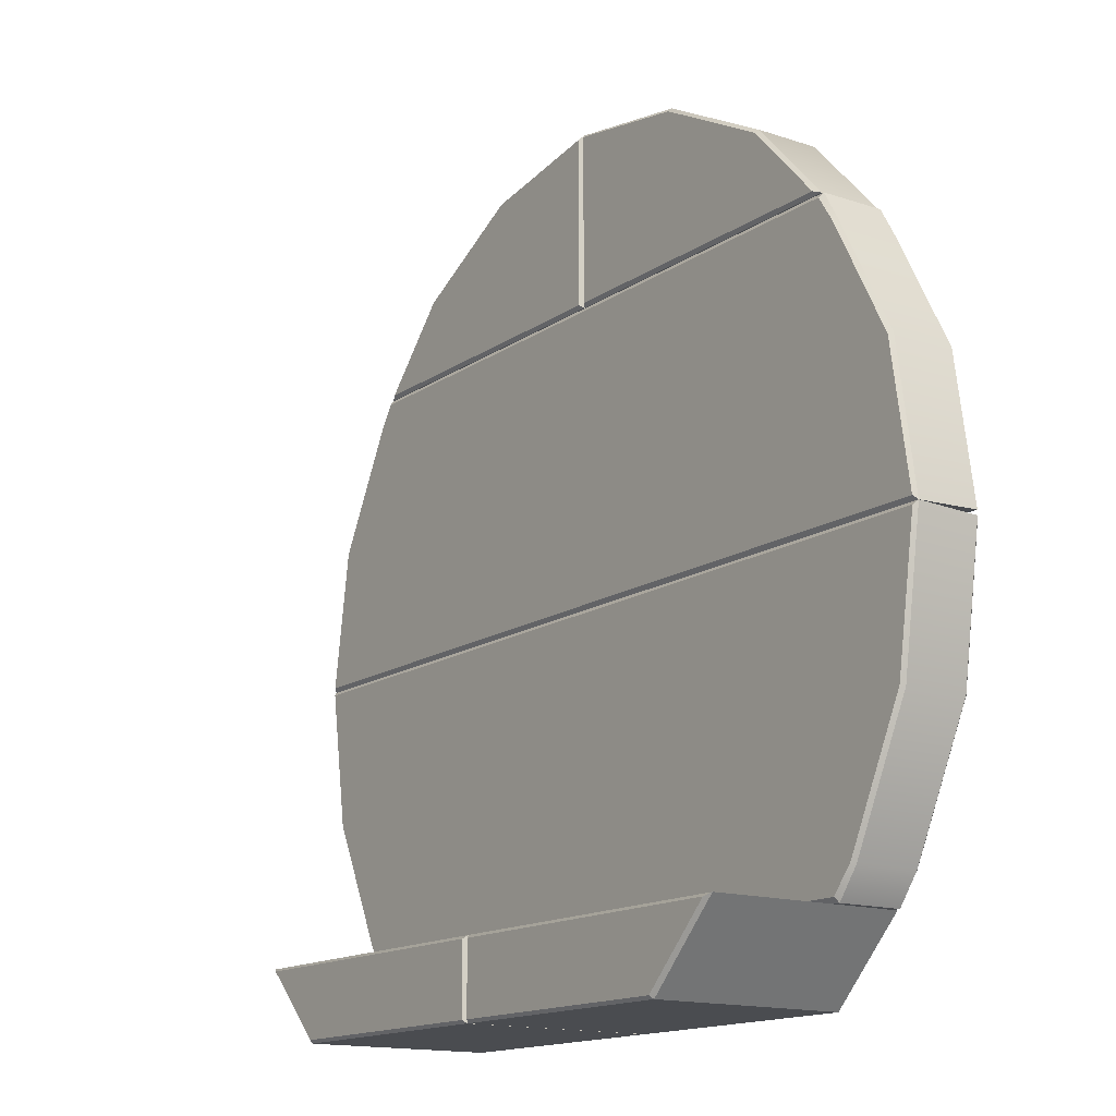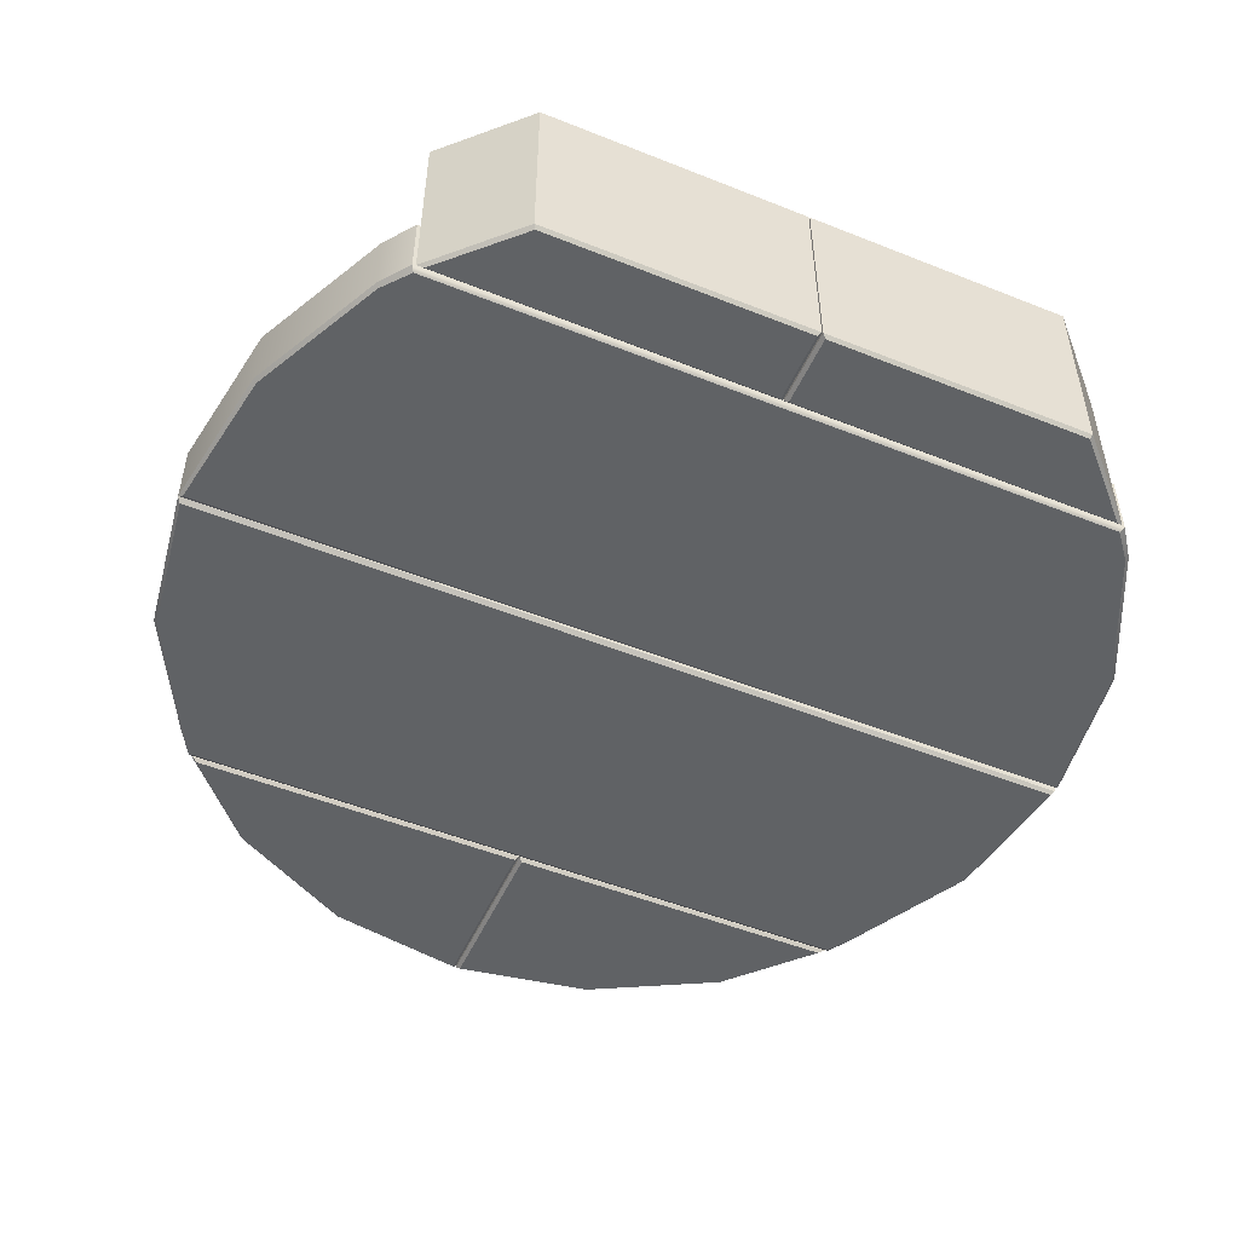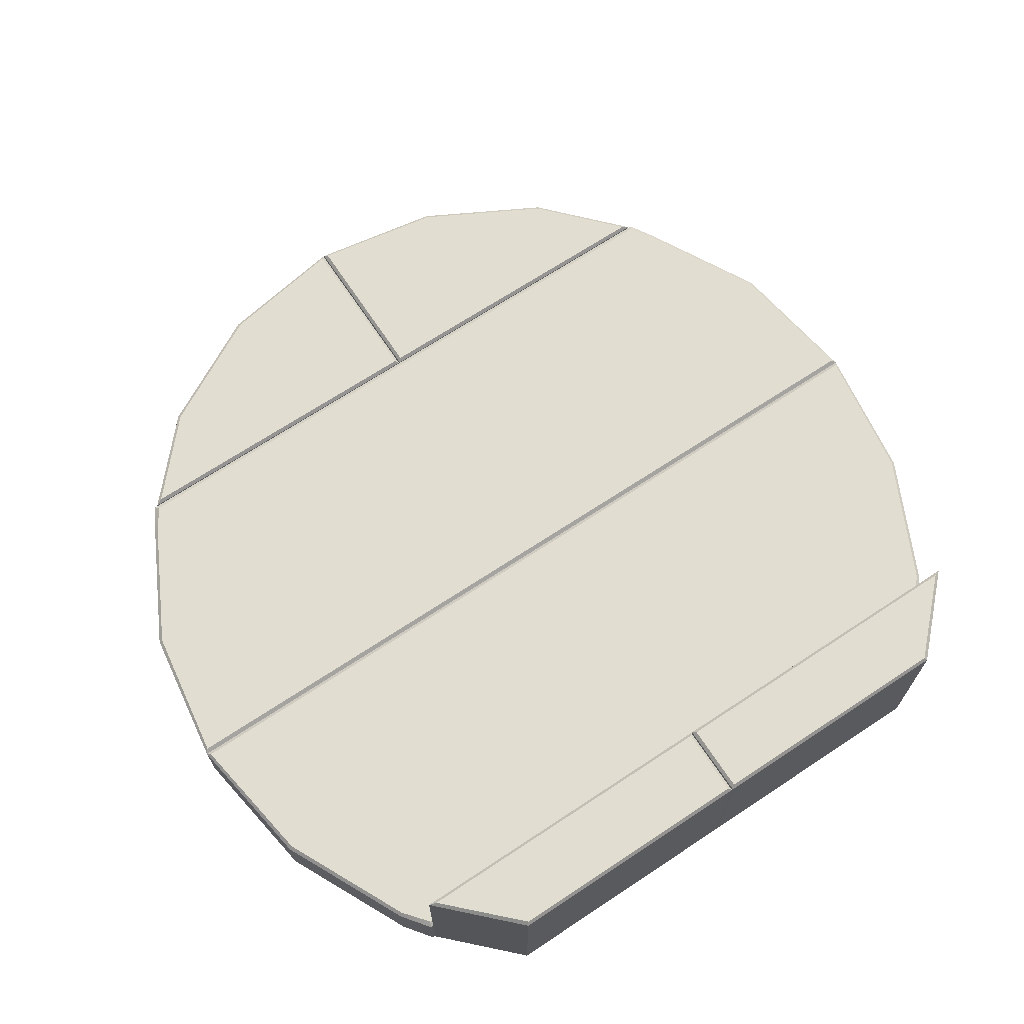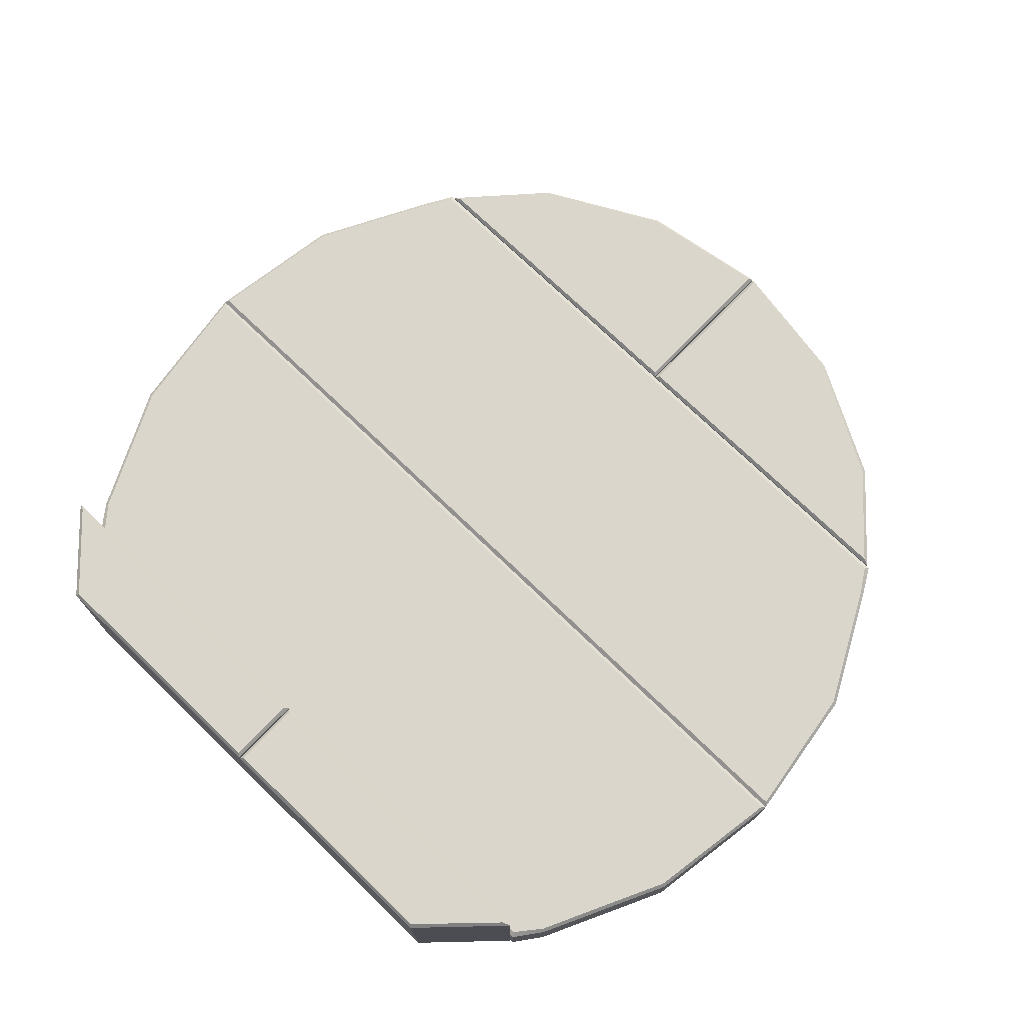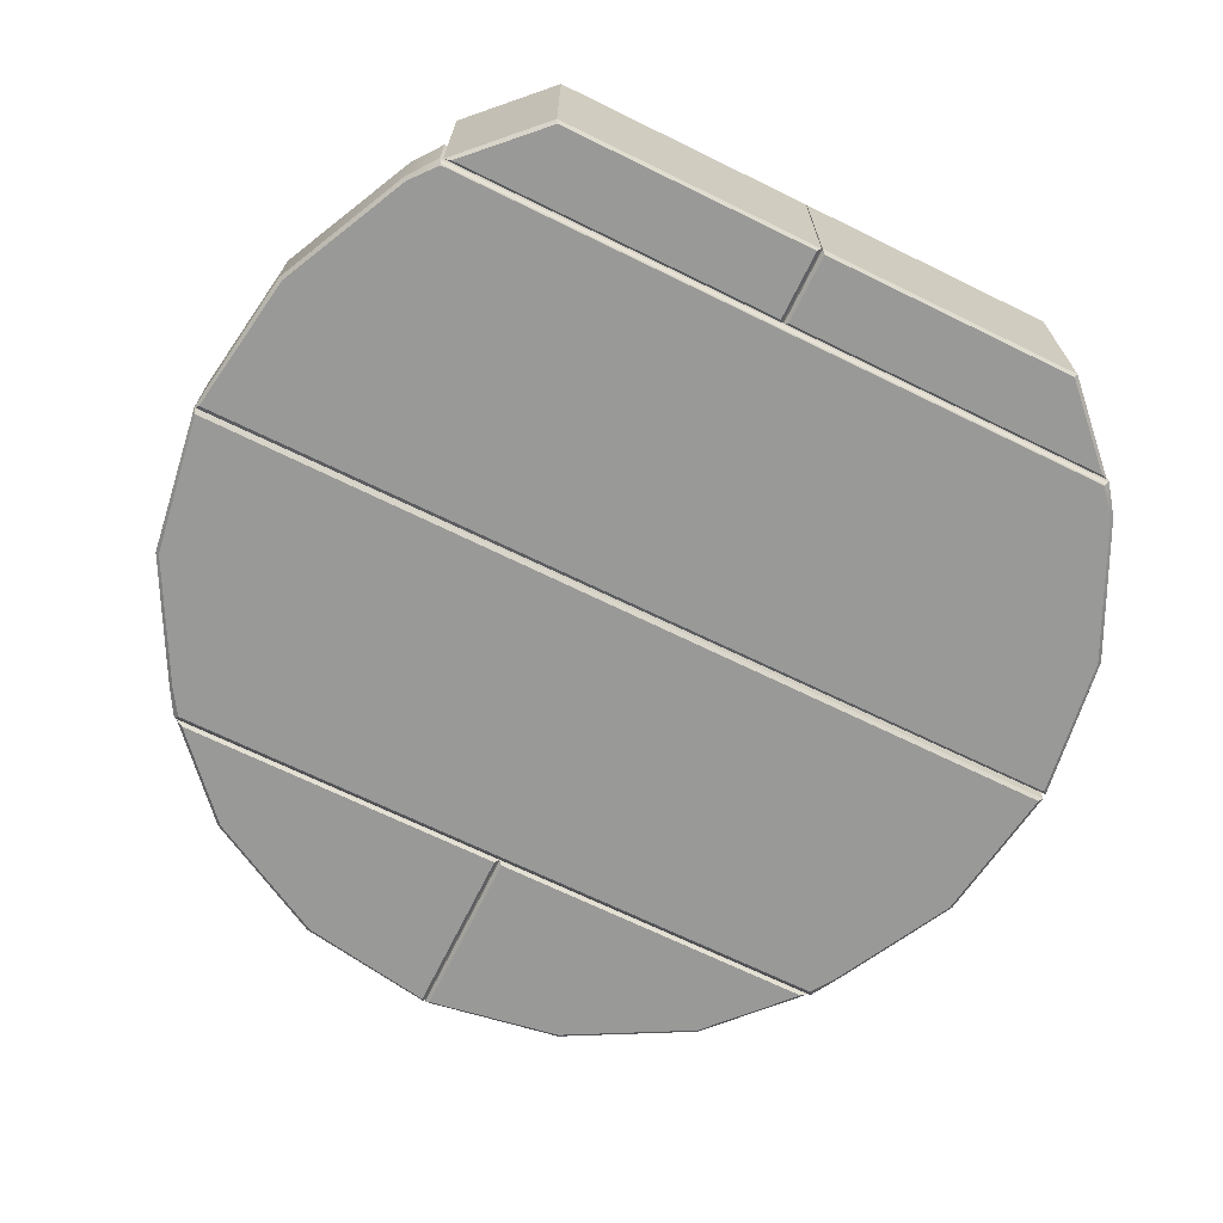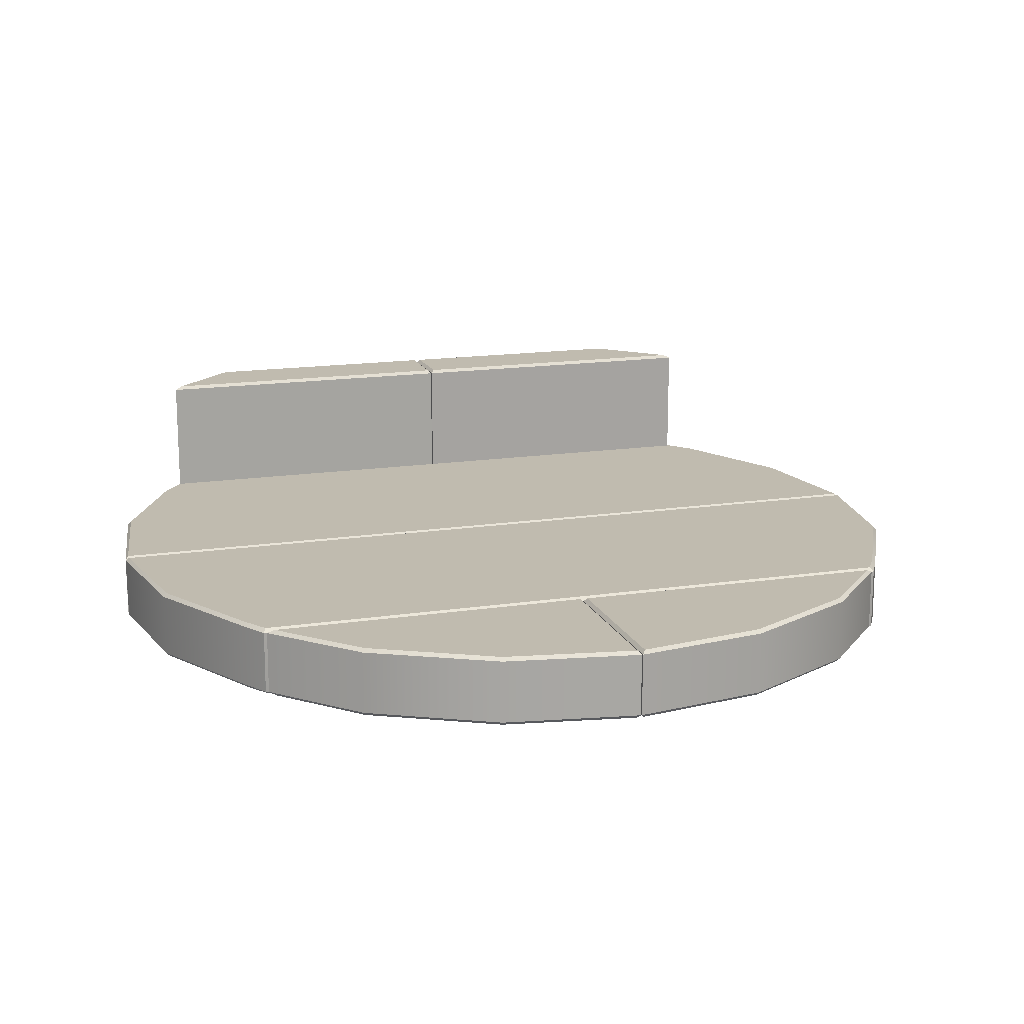
<metadata>
{"format":"obj","ext":"obj","renderer":"f3d","projection":"perspective","resolution":1024,"background":"white","views":[{"elev":-15.0,"azim":-125.4,"up":"+Z"},{"elev":-50.5,"azim":156.4,"up":"+Y"},{"elev":68.6,"azim":146.5,"up":"+Y"},{"elev":73.5,"azim":-136.0,"up":"+Y"},{"elev":-68.8,"azim":153.9,"up":"+Y"},{"elev":15.9,"azim":-17.6,"up":"+Y"}]}
</metadata>
<code>
v 137 1.857 199.9
v 135.9 0 198.4
v 72.02 1.857 235
v 71.45 0 233.1
v 137 35.28 199.9
v 135.9 37.14 198.4
v 72.02 35.28 235
v 71.45 37.14 233.1
v 174.4 37.14 156.3
v 178.3 35.28 154.7
v 178.3 1.857 154.7
v 174.7 0 156
v 0.2963 1.857 246.9
v 2.014 0 244.9
v 0.2963 35.28 246.9
v 2.009 37.14 244.9
v 2.015 37.14 198.4
v 2.02 0 198.4
v 2.015 37.14 156.3
v 2.02 0 156
v 0.3098 35.29 154.7
v 0.3098 1.737 154.7
v 0.3098 35.28 198.4
v 0.3098 1.786 198.4
v -232.9 1.857 1.694
v -230.8 0 3.381
v -221.6 1.857 76.65
v -219.9 0 76.05
v -188.5 1.857 139.5
v -187.1 0 138.4
v 188.5 1.857 139.5
v 187.1 0 138.4
v 221.6 1.857 76.65
v 219.9 0 76.05
v 233 1.857 0.4494
v 231.2 0 2.756
v -233 35.28 0.4494
v -231.2 37.14 2.516
v -221.6 35.28 76.65
v -219.9 37.14 76.05
v -188.5 35.28 139.5
v -187.1 37.14 138.4
v 188.5 35.28 139.5
v 187.1 37.14 138.4
v 221.6 35.28 76.65
v 219.9 37.14 76.05
v 233 35.28 0.4494
v 231.2 37.14 2.516
v -178.5 37.14 151.8
v -179.9 35.28 154.3
v -179.9 1.857 154.3
v -178.3 0 151.8
v 178.3 0 151.8
v 179.9 1.857 154.3
v 179.9 35.28 154.3
v 178.5 37.14 151.8
v -3.7e-05 37.14 76.05
v -3e-05 37.14 2.516
v -3e-05 35.28 0.4494
v 0.0931 1.857 1.072
v 0.2194 0 3.069
v -3.7e-05 0 76.05
v -1.5e-05 0 138.4
v -1.5e-05 0 151.8
v -1.5e-05 1.857 154.3
v -1.5e-05 35.28 154.3
v -1.5e-05 37.14 151.8
v -1.5e-05 37.14 138.4
v -137 1.857 199.9
v -135.9 0 198.4
v -72.02 1.857 235
v -71.45 0 233.1
v -137 35.28 199.9
v -135.9 37.14 198.4
v -72.02 35.28 235
v -71.45 37.14 233.1
v -174.4 37.14 156.3
v -178.3 35.28 154.7
v -178.3 1.857 154.7
v -174.7 0 156
v -0.2963 1.857 246.9
v -2.014 0 244.9
v -0.2963 35.28 246.9
v -2.009 37.14 244.9
v -2.015 37.14 198.4
v -2.02 0 198.4
v -2.015 37.14 156.3
v -2.02 0 156
v -0.3098 35.29 154.7
v -0.3098 1.737 154.7
v -0.3098 35.28 198.4
v -0.3098 1.786 198.4
v -232.9 1.857 -0.795
v -230.8 0 -2.483
v -221.6 1.857 -75.75
v -219.9 0 -75.15
v -188.5 1.857 -144.5
v -187.1 0 -143.3
v 188.5 1.857 -144.5
v 187.1 0 -143.3
v 221.6 1.857 -75.75
v 219.9 0 -75.15
v 233 1.857 0.4494
v 231.2 0 -1.857
v -233 35.28 0.4494
v -231.2 37.14 -1.618
v -221.6 35.28 -75.75
v -219.9 37.14 -75.15
v -188.5 35.28 -144.5
v -187.1 37.14 -143.3
v 188.5 35.28 -144.5
v 187.1 37.14 -143.3
v 221.6 35.28 -75.75
v 219.9 37.14 -75.15
v 233 35.28 0.4494
v 231.2 37.14 -1.618
v -176 37.14 -156.8
v -177.5 35.28 -159.3
v -177.5 1.857 -159.3
v -175.8 0 -156.8
v 175.8 0 -156.8
v 177.5 1.857 -159.3
v 177.5 35.28 -159.3
v 176 37.14 -156.8
v -3e-05 37.14 -75.15
v -1.5e-05 37.14 -143.3
v -1.5e-05 37.14 -156.8
v -1.5e-05 35.28 -159.3
v -1.5e-05 1.857 -159.3
v -1.5e-05 0 -156.8
v -1.5e-05 0 -143.3
v -3e-05 0 -75.15
v 0.2194 0 -2.17
v 0.09309 1.857 -0.1728
v -3.7e-05 35.28 0.4494
v -3.7e-05 37.14 -1.618
v 137 1.857 -199
v 135.9 0 -197.5
v 137 100.9 -199
v 135.9 102.8 -197.5
v 172 102.8 -161.2
v 175.9 100.9 -159.7
v 175.9 1.857 -159.7
v 172.3 0 -161
v 2.015 102.8 -197.5
v 2.02 0 -197.5
v 2.015 102.8 -161.3
v 2.02 0 -161
v 0.3098 100.9 -159.6
v 0.3098 1.737 -159.6
v 0.3098 100.9 -199
v 0.3098 1.786 -199
v -137 1.857 -199
v -135.9 0 -197.5
v -137 100.9 -199
v -135.9 102.8 -197.5
v -172 102.8 -161.2
v -175.9 100.9 -159.7
v -175.9 1.857 -159.7
v -172.3 0 -161
v -2.015 102.8 -197.5
v -2.02 0 -197.5
v -2.015 102.8 -161.3
v -2.02 0 -161
v -0.3098 100.9 -159.6
v -0.3098 1.737 -159.6
v -0.3098 100.9 -199
v -0.3098 1.786 -199
f 1 3 4 2
f 6 8 7 5
f 1 5 7 3
f 11 1 2 12
f 9 6 5 10
f 10 5 1 11
f 3 13 14 4
f 8 16 15 7
f 3 7 15 13
f 16 8 6 17
f 18 2 4 14
f 19 17 6 9
f 2 18 20 12
f 9 10 21 19
f 10 11 22 21
f 11 12 20 22
f 15 16 17 23
f 23 17 19 21
f 13 15 23 24
f 24 23 21 22
f 14 13 24 18
f 18 24 22 20
f 25 26 28 27
f 27 28 30 29
f 31 32 34 33
f 33 34 36 35
f 38 37 39 40
f 40 39 41 42
f 44 43 45 46
f 46 45 47 48
f 25 27 39 37
f 27 29 41 39
f 31 33 45 43
f 33 35 47 45
f 42 41 50 49
f 29 51 50 41
f 29 30 52 51
f 54 53 32 31
f 55 54 31 43
f 56 55 43 44
f 38 40 57 58
f 40 42 68 57
f 42 49 67 68
f 52 30 63 64
f 30 28 62 63
f 28 26 61 62
f 50 66 67 49
f 51 65 66 50
f 64 65 51 52
f 37 59 60 25
f 58 59 37 38
f 25 60 61 26
f 58 57 46 48
f 48 47 59 58
f 60 59 47 35
f 61 60 35 36
f 62 61 36 34
f 63 62 34 32
f 64 63 32 53
f 53 54 65 64
f 66 65 54 55
f 67 66 55 56
f 68 67 56 44
f 57 68 44 46
f 69 70 72 71
f 74 73 75 76
f 69 71 75 73
f 79 80 70 69
f 77 78 73 74
f 78 79 69 73
f 71 72 82 81
f 76 75 83 84
f 71 81 83 75
f 84 85 74 76
f 86 82 72 70
f 87 77 74 85
f 70 80 88 86
f 77 87 89 78
f 78 89 90 79
f 79 90 88 80
f 83 91 85 84
f 91 89 87 85
f 81 92 91 83
f 92 90 89 91
f 82 86 92 81
f 86 88 90 92
f 93 95 96 94
f 95 97 98 96
f 99 101 102 100
f 101 103 104 102
f 106 108 107 105
f 108 110 109 107
f 112 114 113 111
f 114 116 115 113
f 93 105 107 95
f 95 107 109 97
f 99 111 113 101
f 101 113 115 103
f 110 117 118 109
f 97 109 118 119
f 97 119 120 98
f 122 99 100 121
f 123 111 99 122
f 124 112 111 123
f 106 136 125 108
f 108 125 126 110
f 110 126 127 117
f 120 130 131 98
f 98 131 132 96
f 96 132 133 94
f 118 117 127 128
f 119 118 128 129
f 130 120 119 129
f 105 93 134 135
f 136 106 105 135
f 93 94 133 134
f 125 114 112 126
f 127 126 112 124
f 128 127 124 123
f 129 128 123 122
f 121 130 129 122
f 131 130 121 100
f 132 131 100 102
f 133 132 102 104
f 134 133 104 103
f 135 134 103 115
f 116 136 135 115
f 125 136 116 114
f 143 144 138 137
f 141 142 139 140
f 142 143 137 139
f 147 141 140 145
f 138 144 148 146
f 141 147 149 142
f 142 149 150 143
f 143 150 148 144
f 151 149 147 145
f 152 150 149 151
f 146 148 150 152
f 139 151 145 140
f 137 152 151 139
f 146 152 137 138
f 159 153 154 160
f 157 156 155 158
f 158 155 153 159
f 163 161 156 157
f 154 162 164 160
f 157 158 165 163
f 158 159 166 165
f 159 160 164 166
f 167 161 163 165
f 168 167 165 166
f 162 168 166 164
f 155 156 161 167
f 153 155 167 168
f 162 154 153 168

</code>
